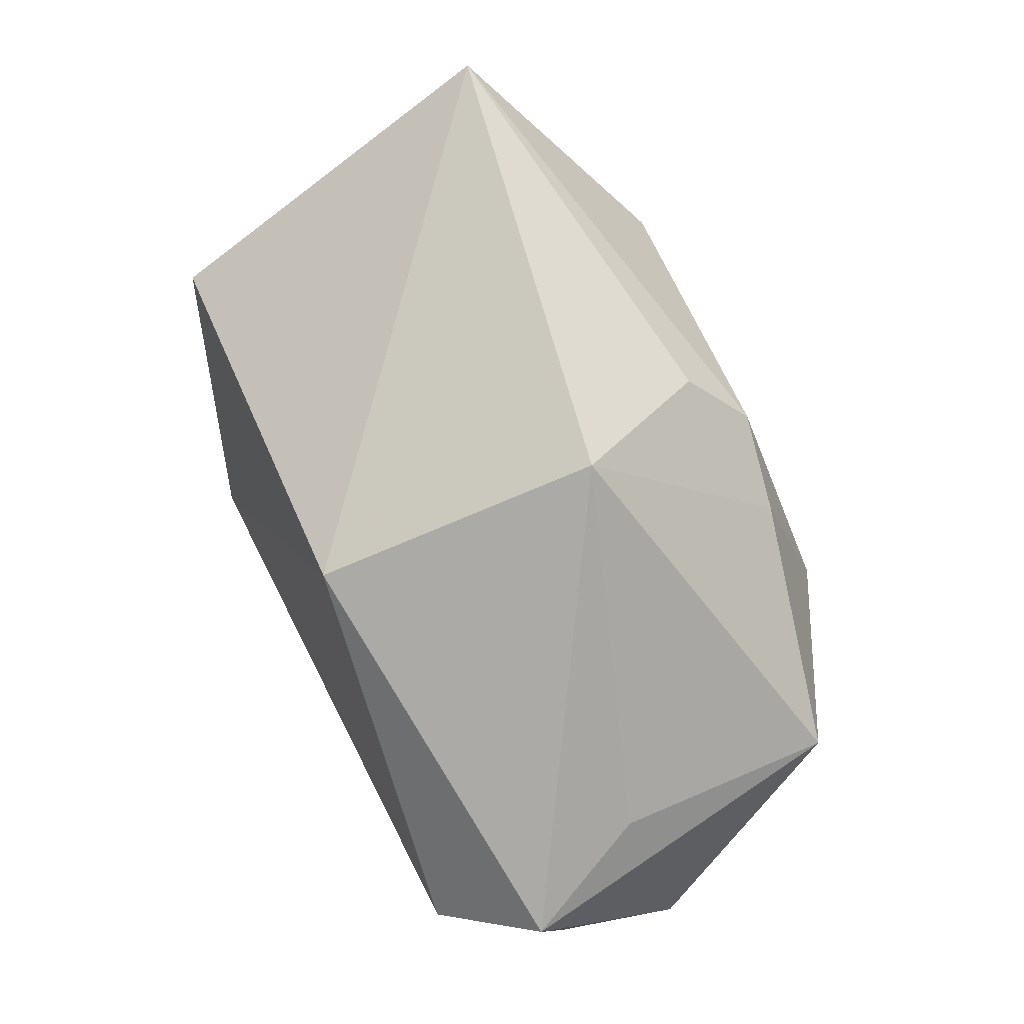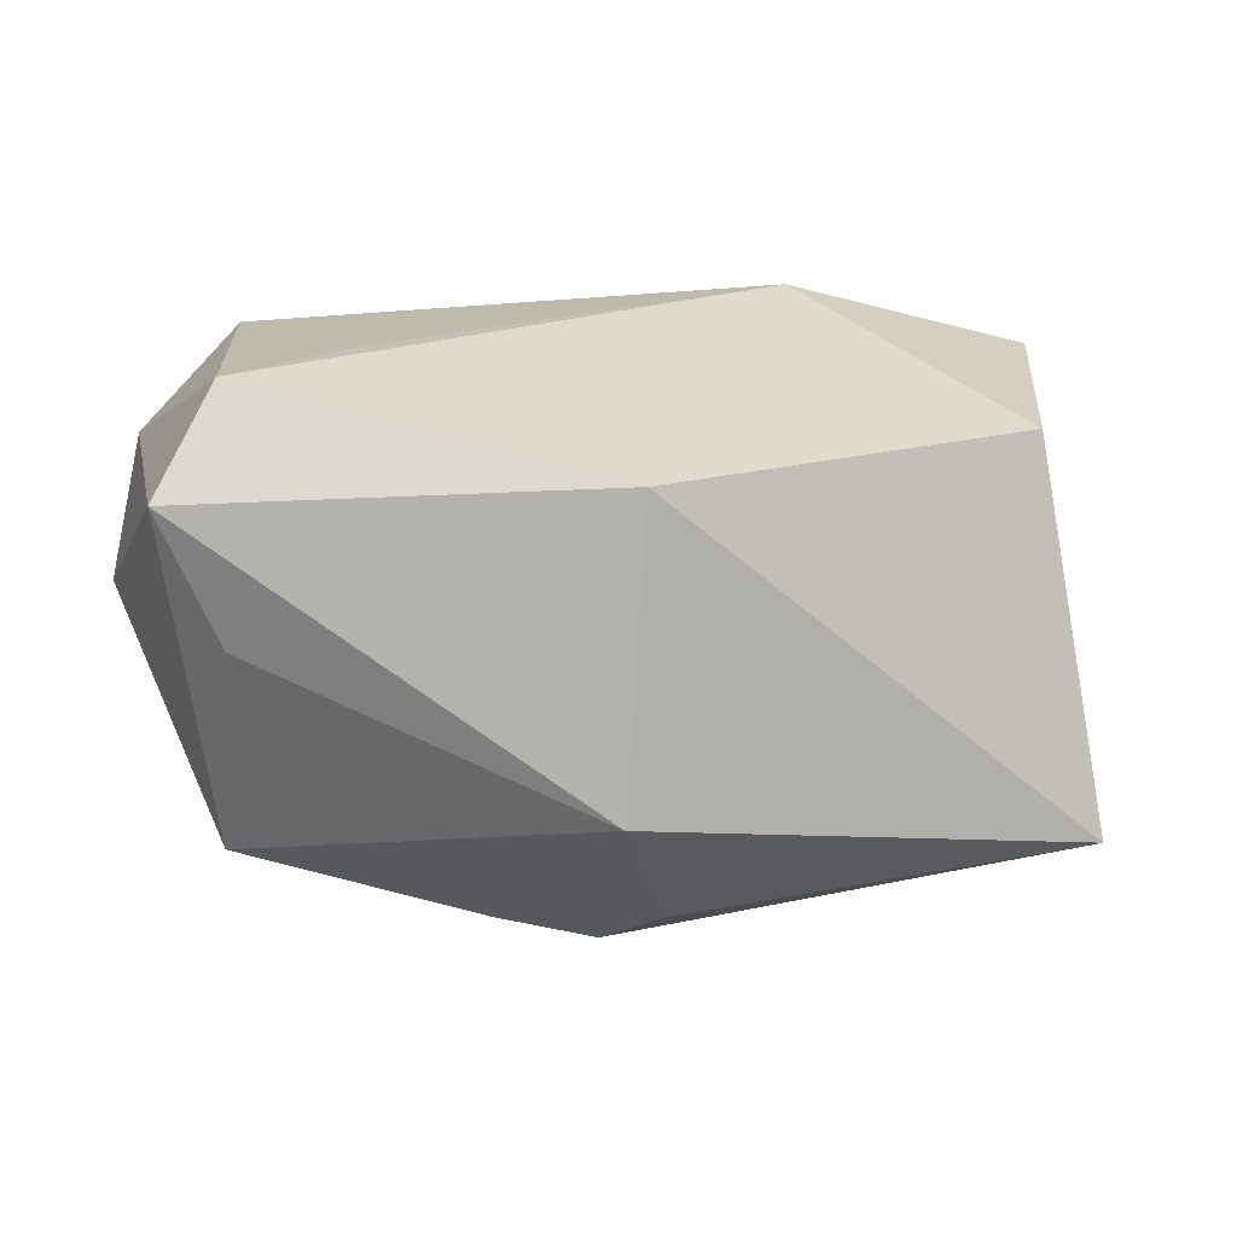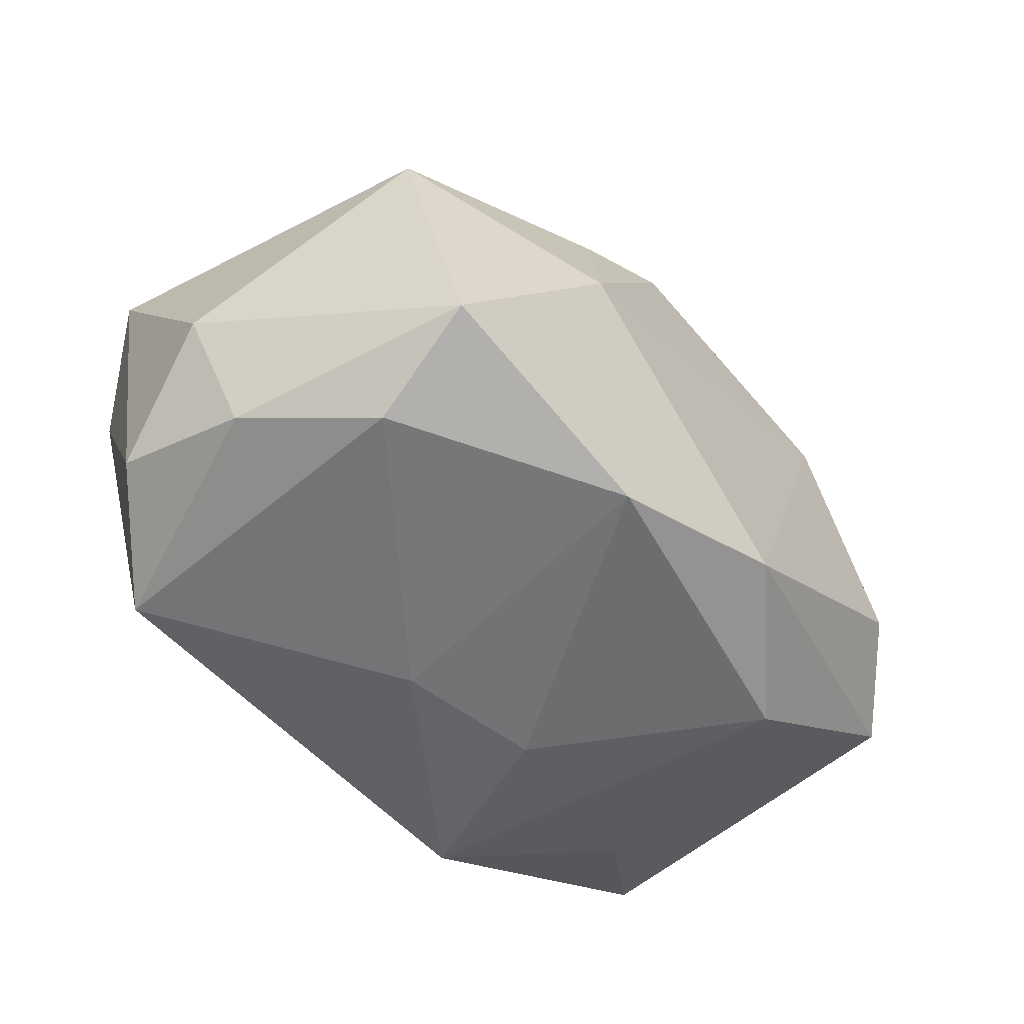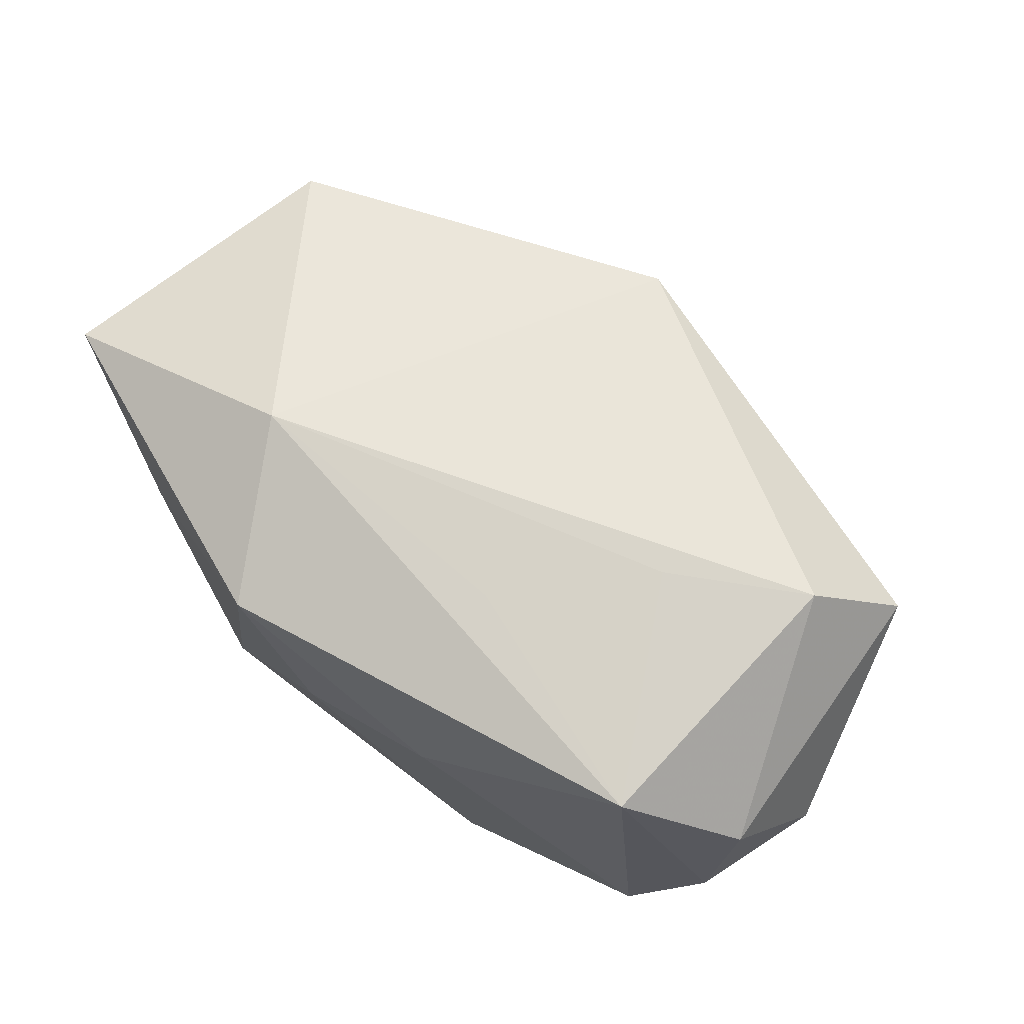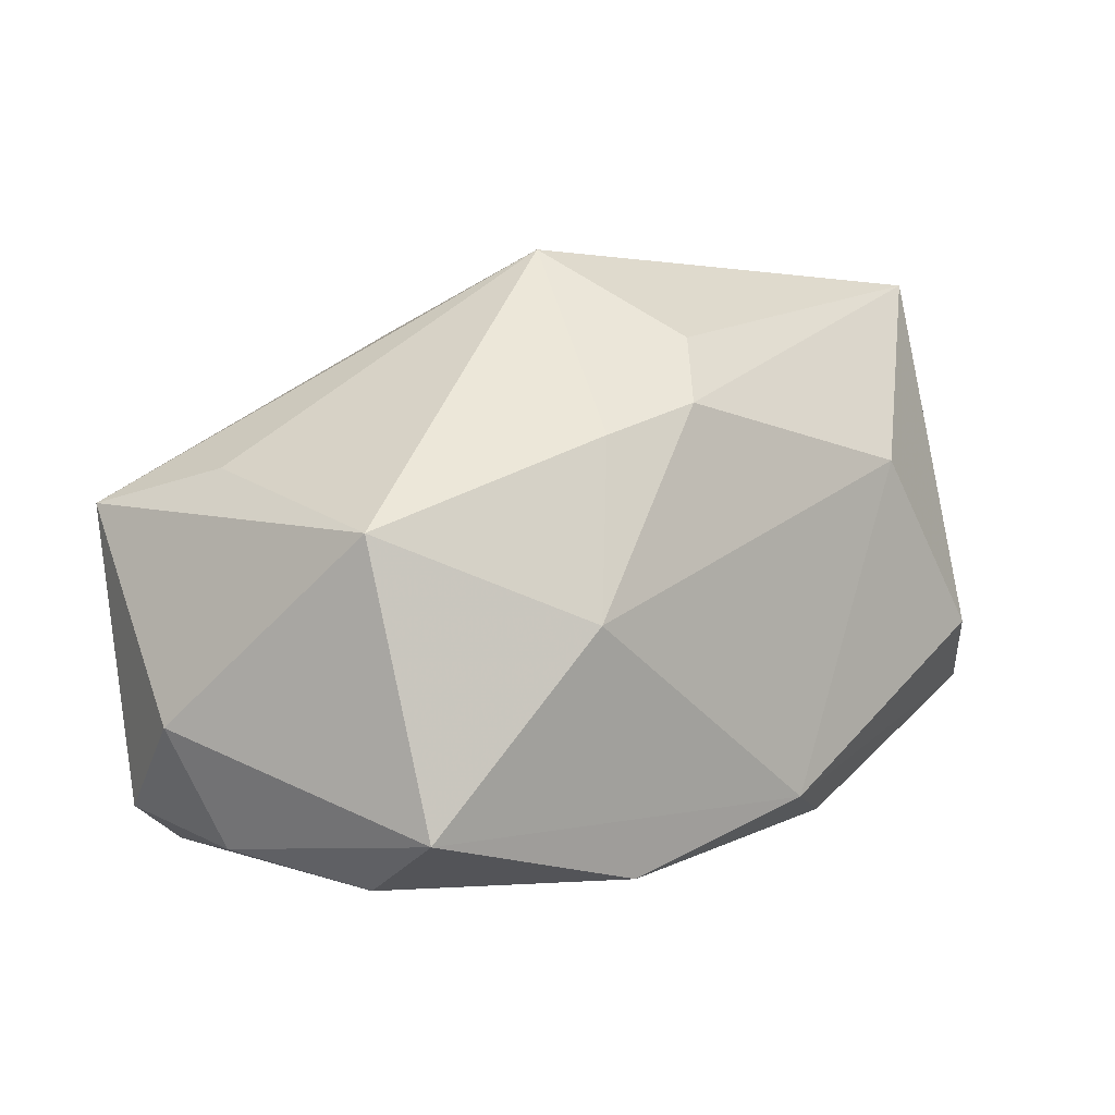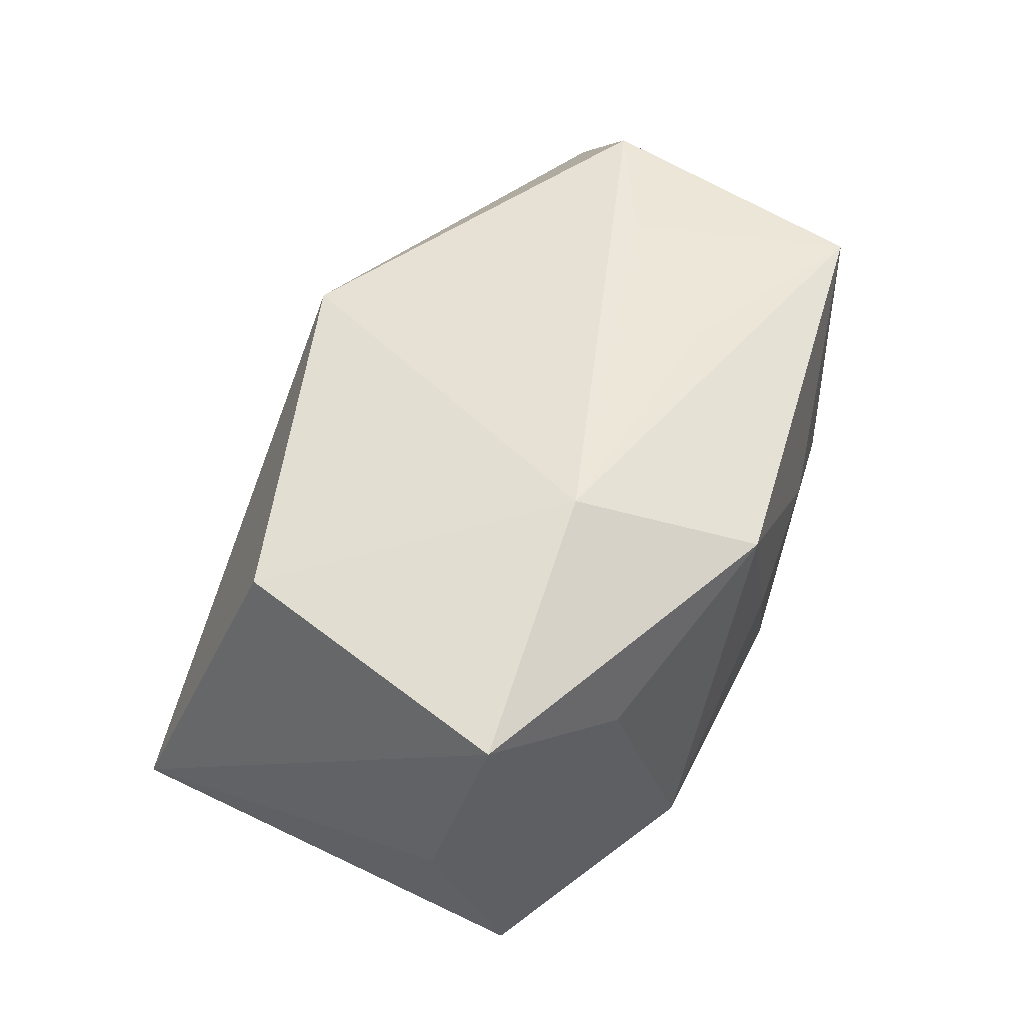
<metadata>
{"format":"obj","ext":"obj","renderer":"f3d","projection":"perspective","resolution":1024,"background":"white","views":[{"elev":73.5,"azim":63.2,"up":"+Y"},{"elev":24.9,"azim":165.5,"up":"+Z"},{"elev":-51.3,"azim":128.0,"up":"+Y"},{"elev":67.3,"azim":33.0,"up":"+Z"},{"elev":4.0,"azim":136.6,"up":"+Y"},{"elev":47.0,"azim":-70.1,"up":"+Z"}]}
</metadata>
<code>
v 0.02856 -0.006392 0.001937
v 0.02608 -0.01196 0.00883
v 0.02527 -0.01348 0.0006157
v 0.004037 0.01167 -0.01531
v -0.02541 -0.006686 -0.01167
v 0.02688 0.00577 0.01123
v -0.003304 -0.01711 0.001681
v -0.01242 0.00808 -0.01653
v -0.02154 0.01042 0.01272
v 0.02357 0.00794 0.003315
v 0.001283 0.01546 -0.01216
v -0.02788 -0.006923 0.01143
v -0.01899 -0.01193 0.005946
v -0.01275 -0.01441 -0.01048
v -0.02033 -0.002409 -0.01615
v 0.01396 -0.002235 0.01634
v 0.02103 -0.01529 -0.007038
v -0.01212 -0.006684 0.01653
v 0.005682 -0.01711 0.003548
v -0.00785 -0.01711 0.01216
v 0.0224 -0.01171 -0.01374
v 0.02413 0.004817 -0.01046
v 0.01935 -0.01547 0.01399
v 0.002534 0.0162 0.01393
v 0.005567 -0.009132 0.01553
v 0.02249 0.001417 0.01653
v -0.02642 -0.002505 -0.003649
v -0.004002 -0.01179 -0.01661
v -0.02296 0.01939 -0.008682
v 0.004912 0.02084 -0.003142
v 0.007954 -0.01535 -0.01462
v 0.01272 -0.0004176 -0.01674
v 0.0098 0.009876 -0.01412
f 11 29 30
f 11 4 29
f 32 4 33
f 33 11 30
f 4 11 33
f 29 4 8
f 8 4 32
f 24 6 30
f 30 29 24
f 29 9 24
f 24 26 6
f 24 9 18
f 18 26 24
f 12 9 29
f 5 13 12
f 18 9 12
f 22 33 30
f 6 1 22
f 32 33 22
f 15 5 29
f 29 8 15
f 16 26 18
f 23 26 16
f 29 5 27
f 27 12 29
f 5 12 27
f 2 1 6
f 6 26 2
f 2 26 23
f 30 6 10
f 10 22 30
f 6 22 10
f 18 23 25
f 25 16 18
f 23 16 25
f 1 2 3
f 23 17 3
f 3 2 23
f 14 13 5
f 19 17 23
f 19 31 17
f 17 31 21
f 32 22 21
f 21 22 1
f 1 3 21
f 21 3 17
f 28 8 32
f 28 15 8
f 32 21 28
f 28 21 31
f 31 14 28
f 5 15 28
f 28 14 5
f 7 14 31
f 31 19 7
f 13 14 20
f 14 7 20
f 20 12 13
f 20 19 23
f 20 7 19
f 20 23 18
f 18 12 20

</code>
